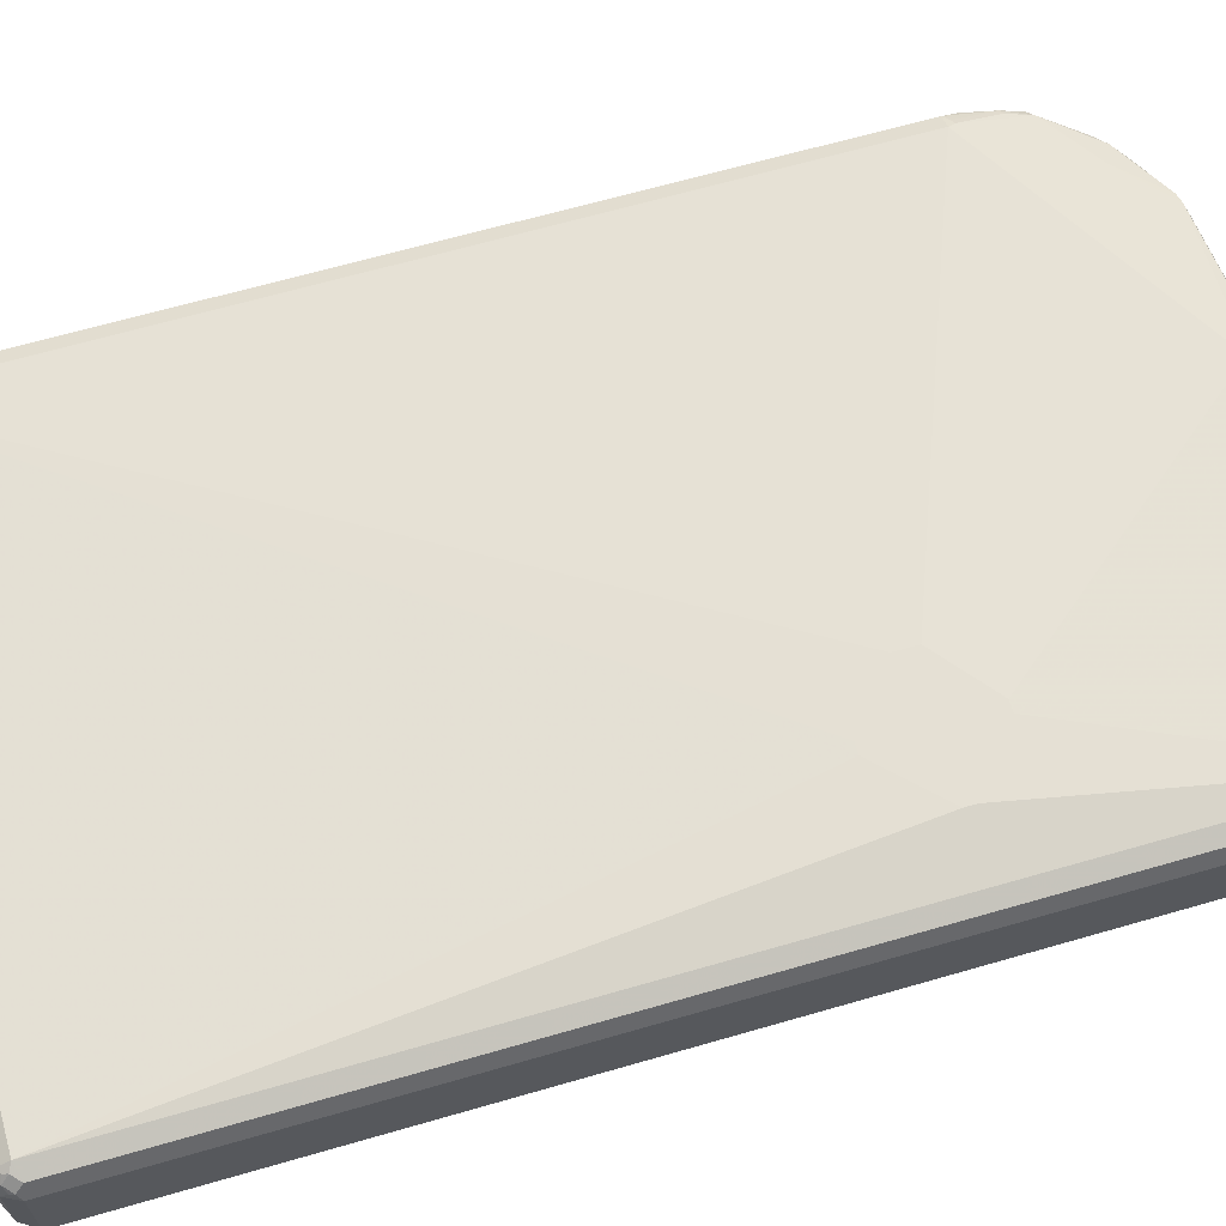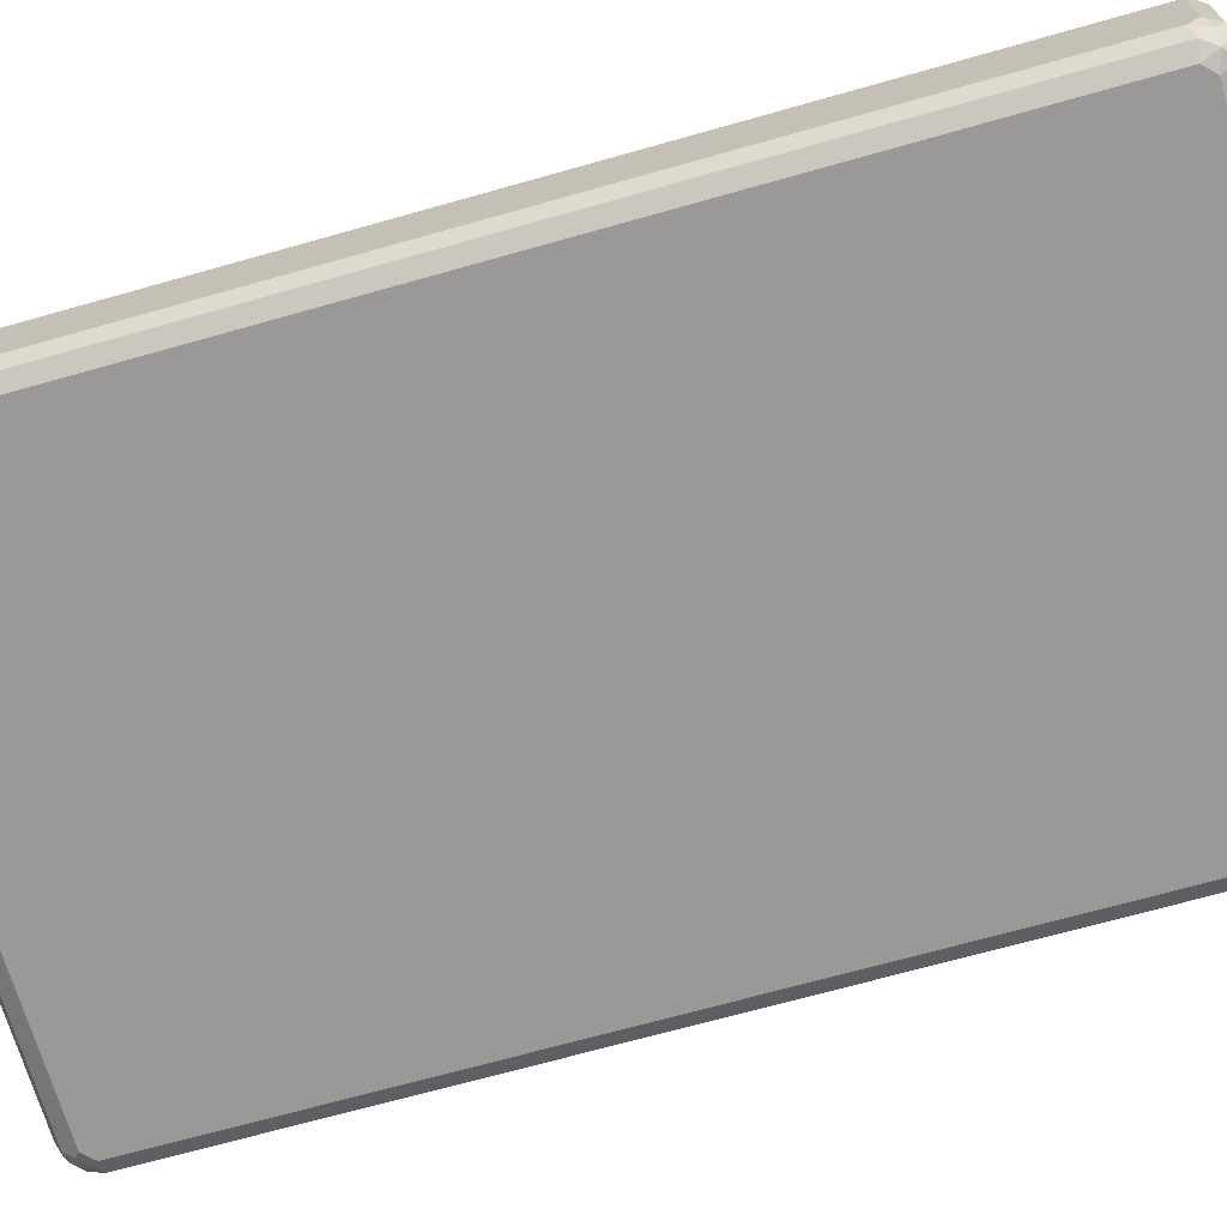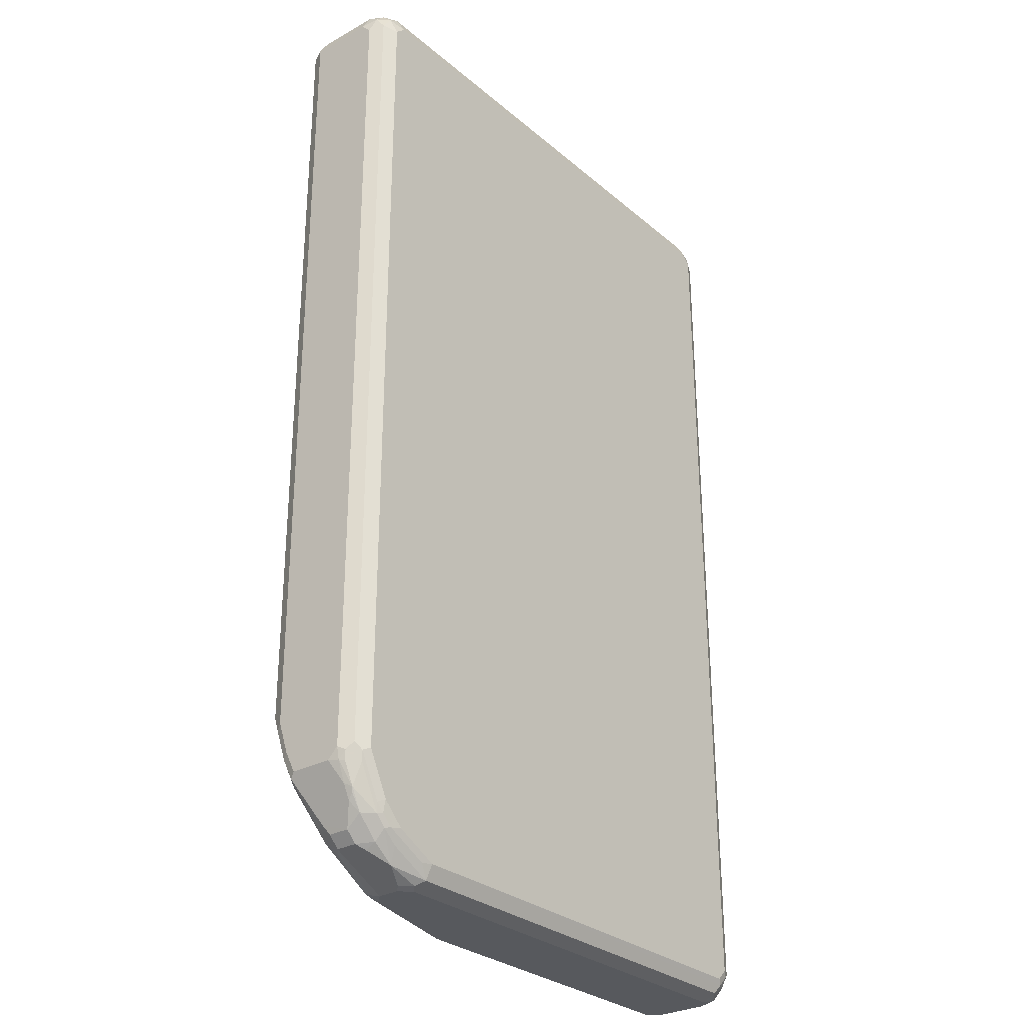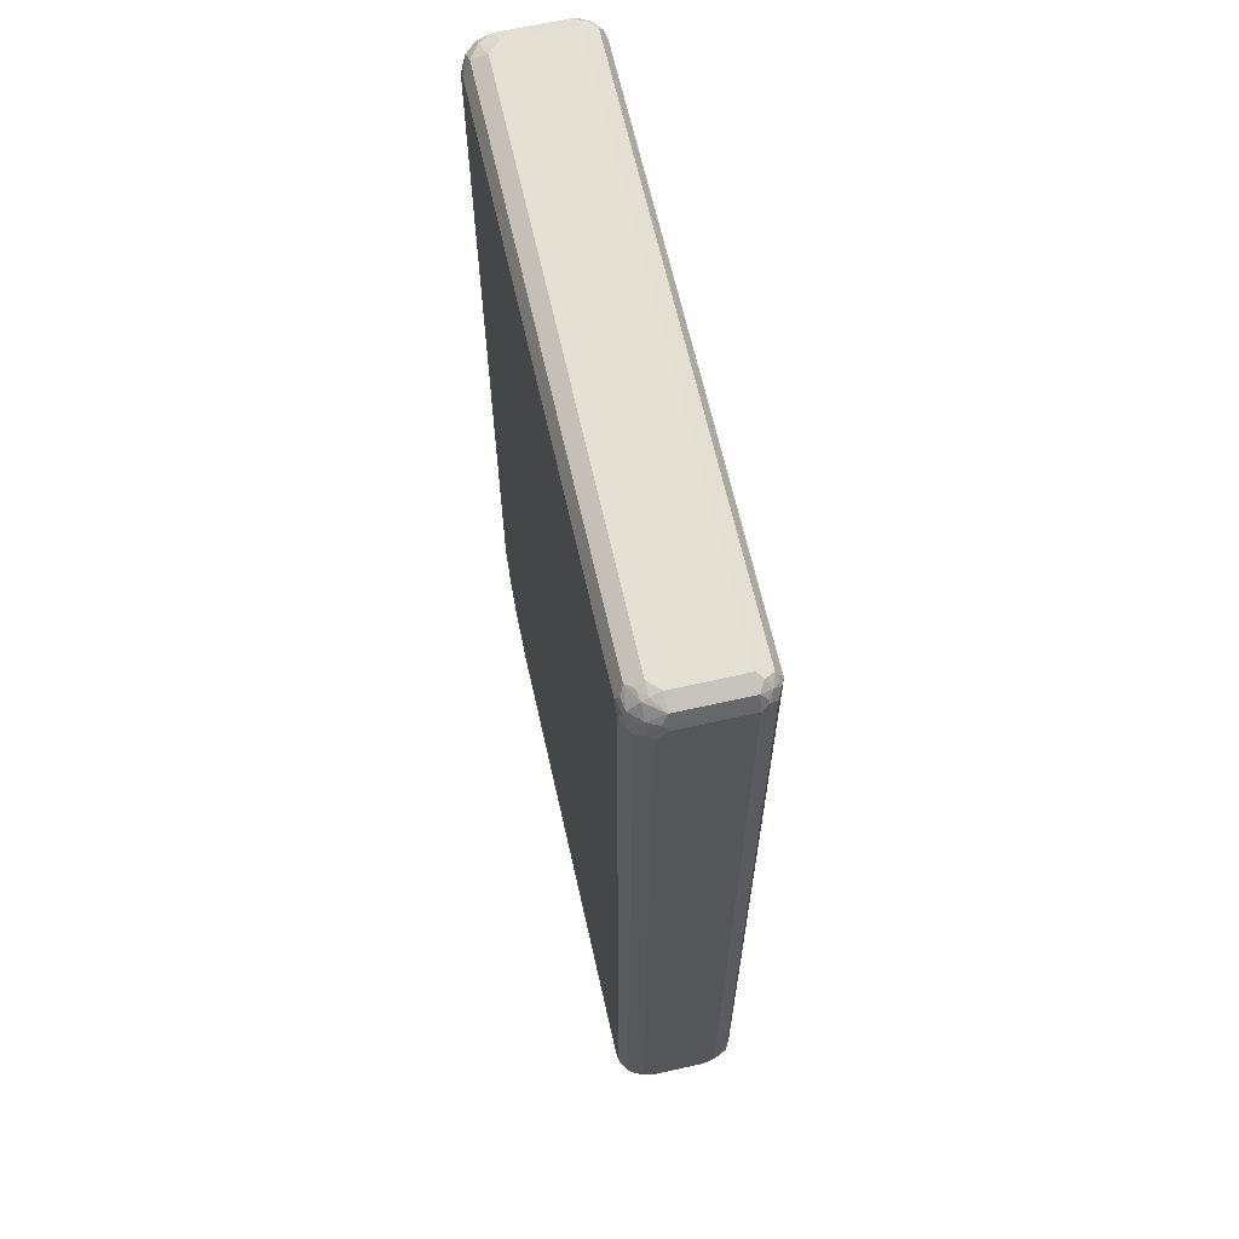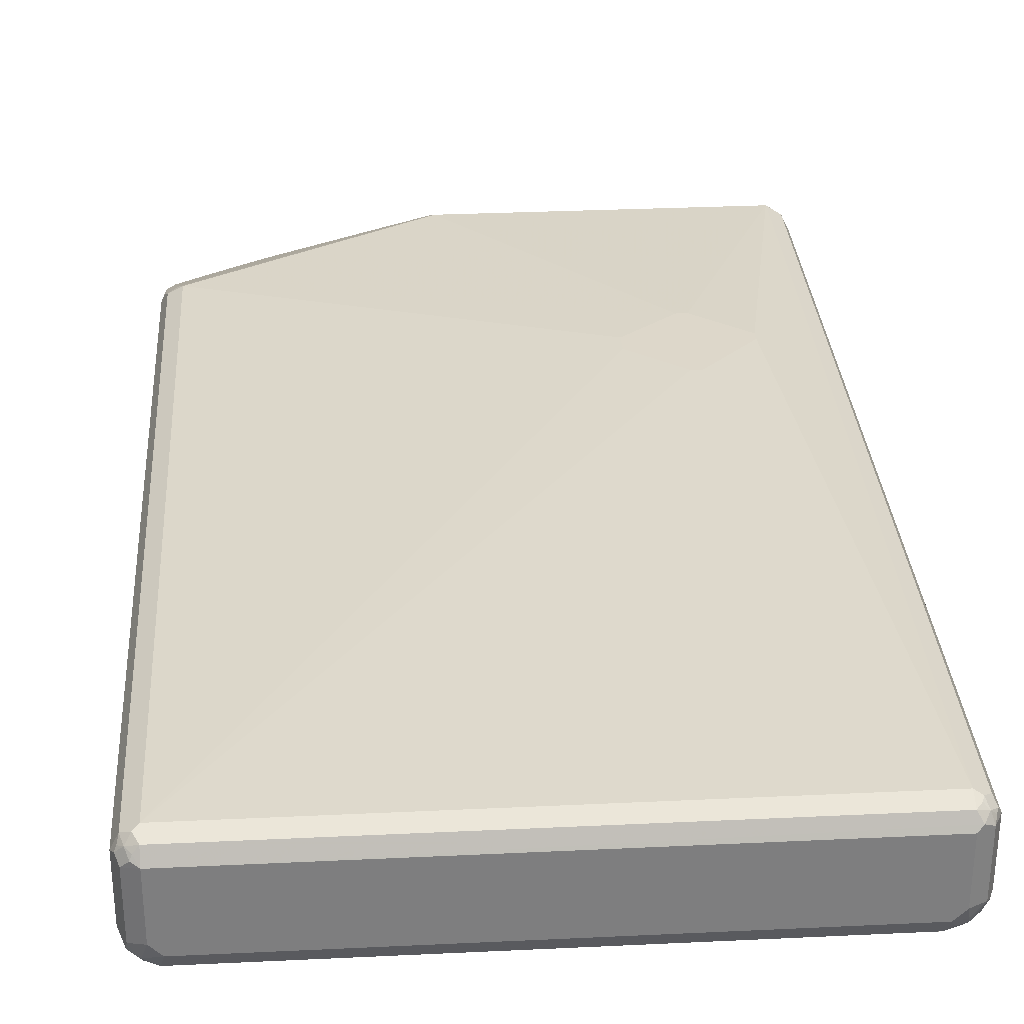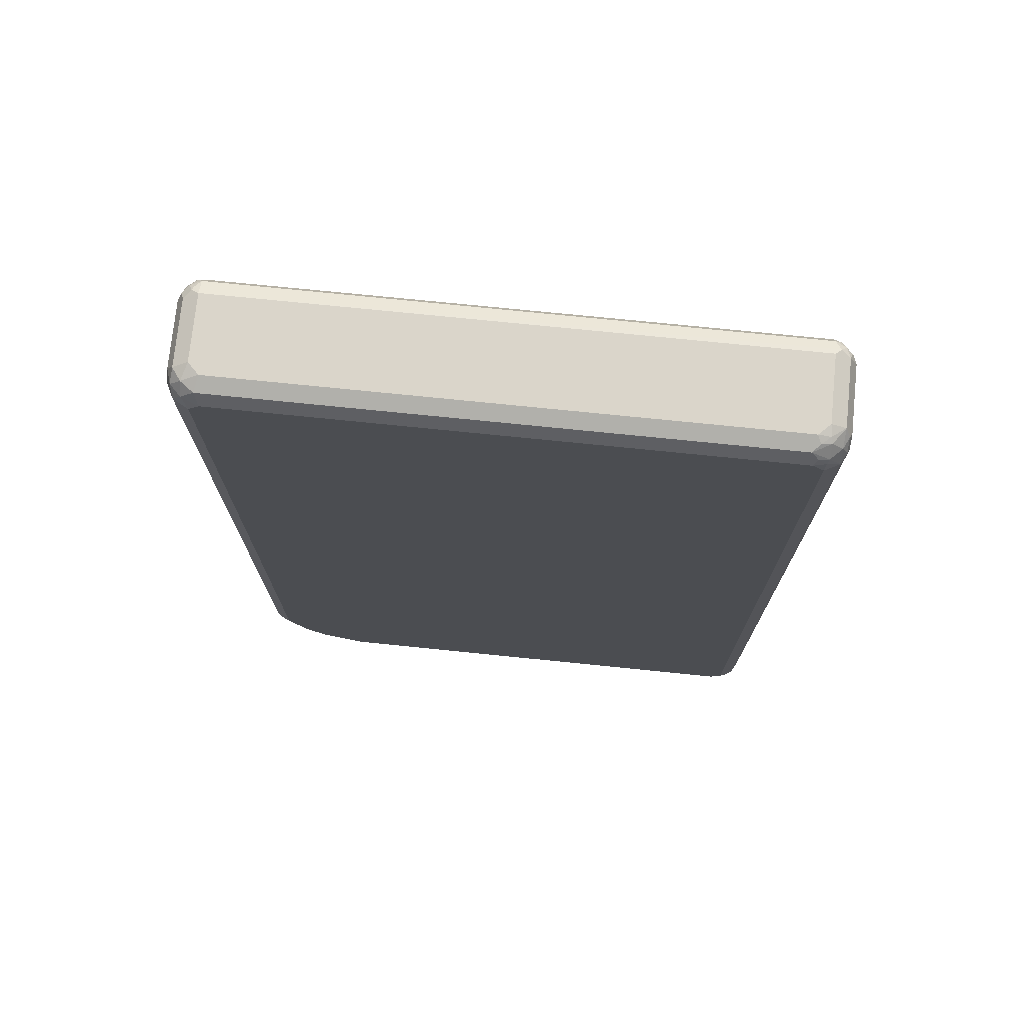
<metadata>
{"format":"obj","ext":"obj","renderer":"f3d","projection":"perspective","resolution":1024,"background":"white","views":[{"elev":65.5,"azim":-106.2,"up":"+Z"},{"elev":-69.1,"azim":105.8,"up":"+Z"},{"elev":-29.3,"azim":129.2,"up":"+Y"},{"elev":65.4,"azim":-102.7,"up":"+Y"},{"elev":30.9,"azim":176.1,"up":"+Z"},{"elev":74.3,"azim":-174.2,"up":"+Y"}]}
</metadata>
<code>
v 0.5207 0.818 -0.05579
v 0.5113 0.8274 -0.08368
v 0.5082 0.8428 -0.06197
v 0.5207 0.818 0.05579
v 0.5207 0.7994 -0.07437
v 0.4927 0.8274 -0.1023
v 0.4927 0.846 -0.08368
v 0.5082 0.8056 -0.09916
v 0.5082 0.8428 0.04958
v 0.4835 0.8554 -0.05579
v 0.5144 0.8304 0.06197
v 0.5082 0.818 0.08058
v 0.5207 -0.595 0.05579
v 0.5207 -0.6693 -0.07437
v 0.4648 0.818 -0.1116
v 0.471 0.8428 -0.09916
v 0.4835 0.7994 -0.1116
v 0.4803 0.815 -0.1085
v 0.4648 0.8554 -0.07437
v 0.5082 -0.6631 -0.09916
v 0.4835 0.8554 0.05579
v 0.4958 0.849 0.06197
v 0.502 0.8366 0.07437
v 0.5113 0.8274 0.06972
v 0.4927 0.8274 0.08831
v 0.4835 0.818 0.09296
v 0.5082 -0.5764 0.08058
v 0.5144 -0.595 0.06817
v 0.516 -0.6042 0.06507
v 0.516 -0.6601 0.04648
v 0.5207 -0.6507 0.03718
v 0.5207 -0.6879 -0.05579
v 0.516 -0.6903 -0.07437
v 0.5144 -0.6755 -0.08676
v -0.4648 0.818 -0.1116
v -0.4586 0.8428 -0.09916
v 0.4835 -0.6693 -0.1116
v -0.4648 0.8554 -0.07437
v 0.4958 -0.7313 -0.08676
v 0.4927 -0.6926 -0.1023
v 0.4958 -0.6755 -0.1054
v -0.4835 0.8554 0.05579
v -0.4927 0.8507 0.06507
v 0.4835 0.8428 0.08058
v 0.4927 0.846 0.06972
v -0.4835 0.8428 0.08058
v -0.4835 0.818 0.09296
v -0.2789 -0.2045 0.1116
v -0.1859 -0.2788 0.1116
v 0.4835 -0.5764 0.09296
v 0.4896 -0.5888 0.08676
v 0.4973 -0.5856 0.08368
v 0.4997 -0.595 0.07903
v 0.5044 -0.6136 0.06972
v 0.5082 -0.6631 0.04958
v 0.5044 -0.7065 0.03252
v 0.516 -0.6973 0.02789
v 0.5207 -0.6879 0.01859
v 0.4788 -0.7716 -0.009283
v 0.4835 -0.7623 -0.05579
v 0.502 -0.7251 -0.07437
v 0.5113 -0.6926 -0.08368
v -0.4835 0.7994 -0.1116
v -0.4857 0.818 -0.1069
v -0.471 0.8304 -0.1054
v -0.488 0.8274 -0.1023
v -0.488 0.846 -0.08368
v -0.471 0.849 -0.08676
v 0.4772 -0.7127 -0.1054
v 0.4463 -0.7437 -0.1116
v -0.4857 0.8507 -0.07437
v -0.4835 0.8554 -0.05579
v 0.4927 -0.739 -0.08368
v 0.4741 -0.767 -0.08368
v 0.4555 -0.767 -0.1023
v -0.5082 0.8428 -0.05579
v -0.5082 0.8428 0.05579
v -0.502 0.8366 0.07437
v -0.4927 0.8321 0.08368
v -0.4958 0.8242 0.08676
v -0.5082 0.8118 0.08058
v -0.4835 -0.818 0.09296
v -0.3905 -0.2974 0.1116
v -0.2974 -0.2045 0.1116
v -0.1859 -0.316 0.1116
v -0.2789 -0.3903 0.1116
v 0.07431 -0.818 0.09296
v 0.0952 -0.818 0.08831
v 0.08053 -0.8304 0.08676
v 0.1549 -0.8304 0.06817
v 0.3966 -0.7747 0.03097
v 0.4114 -0.7623 0.03252
v 0.4137 -0.7716 0.02789
v 0.4896 -0.7189 0.03097
v 0.4508 -0.7902 0.009283
v 0.4695 -0.7716 0.009283
v 0.471 -0.7871 -0.01859
v 0.471 -0.7871 -0.05579
v 0.4896 -0.7499 -0.07437
v -0.5082 0.7994 -0.09916
v -0.4835 -0.7994 -0.1116
v -0.5067 0.8274 -0.08368
v 0.4586 -0.7499 -0.1054
v 0.4463 -0.7646 -0.1069
v 0.4091 -0.7809 -0.1116
v 0.437 -0.8041 -0.08368
v 0.437 -0.7855 -0.1023
v -0.516 0.8274 -0.06507
v -0.5113 0.8321 0.06507
v -0.5207 0.818 0.05579
v -0.5144 0.8242 0.06817
v -0.5082 -0.8056 0.08058
v -0.4927 -0.8274 0.08368
v -0.471 -0.8428 0.08058
v -0.2974 -0.3903 0.1116
v -0.3905 -0.316 0.1116
v 0.06809 -0.8428 0.08058
v 0.1177 -0.849 0.06817
v 0.1921 -0.849 0.04958
v 0.3409 -0.849 0.01238
v 0.3579 -0.846 0.009283
v 0.4338 -0.8118 -0.006181
v 0.4416 -0.8088 -0.009283
v 0.4525 -0.8056 -0.01859
v 0.4525 -0.8056 -0.05579
v -0.5207 0.7994 -0.07437
v -0.516 0.8088 -0.08368
v -0.5082 -0.7994 -0.09916
v -0.4648 -0.818 -0.1116
v -0.4927 -0.8088 -0.1069
v 0.4276 -0.7832 -0.1069
v 0.3905 -0.8018 -0.1069
v 0.3346 -0.818 -0.1116
v 0.437 -0.8135 -0.06507
v 0.3998 -0.8321 -0.08368
v 0.4091 -0.8056 -0.09916
v -0.5207 0.818 -0.05579
v -0.5207 -0.7994 0.05579
v -0.5113 -0.8274 0.06507
v -0.5051 -0.8212 0.07748
v -0.4927 -0.846 0.06507
v -0.4865 -0.8398 0.07748
v -0.4648 -0.8554 0.05579
v 0.1115 -0.8554 0.05579
v 0.2603 -0.8554 0.01859
v 0.3346 -0.8554 -0
v 0.3555 -0.8507 -0
v 0.3533 -0.8554 -0.01859
v -0.5207 -0.7994 -0.07437
v -0.4927 -0.8274 -0.09761
v -0.5113 -0.8274 -0.07903
v -0.516 -0.818 -0.07669
v -0.4741 -0.8274 -0.1069
v 0.3533 -0.8204 -0.1069
v 0.3346 -0.8428 -0.09916
v 0.3533 -0.8554 -0.05579
v 0.3626 -0.8507 -0.06507
v 0.3439 -0.8507 -0.08368
v -0.5207 -0.818 0.03718
v -0.5082 -0.8428 0.04338
v -0.4835 -0.8554 0.03718
v -0.5207 -0.818 -0.05579
v -0.4648 -0.8428 -0.09916
v -0.4927 -0.846 -0.07903
v -0.5082 -0.8428 -0.04958
v -0.5144 -0.8304 -0.06197
v 0.3346 -0.8554 -0.07437
v -0.4648 -0.8554 -0.07437
v -0.4835 -0.8554 -0.05579
v -0.4835 -0.8507 -0.07669
v -0.4958 -0.849 -0.06197
f 1 2 3
f 1 3 9
f 1 9 11
f 1 11 4
f 1 4 13
f 1 13 31
f 1 31 58
f 1 58 32
f 1 32 14
f 1 14 5
f 1 5 2
f 2 6 7
f 2 7 3
f 2 5 8
f 2 8 6
f 3 7 10
f 3 10 21
f 3 21 9
f 4 11 12
f 4 12 27
f 4 27 13
f 5 14 20
f 5 20 8
f 6 15 16
f 6 16 7
f 6 8 17
f 6 17 18
f 6 18 15
f 7 16 19
f 7 19 10
f 8 20 37
f 8 37 17
f 9 21 22
f 9 22 23
f 9 23 11
f 10 19 38
f 10 38 72
f 10 72 42
f 10 42 21
f 11 23 24
f 11 24 12
f 12 24 23
f 12 23 25
f 12 25 26
f 12 26 50
f 12 50 27
f 13 27 28
f 13 28 29
f 13 29 30
f 13 30 31
f 14 32 33
f 14 33 34
f 14 34 20
f 15 18 17
f 15 17 37
f 15 37 70
f 15 70 105
f 15 105 133
f 15 133 129
f 15 129 101
f 15 101 63
f 15 63 35
f 15 35 65
f 15 65 36
f 15 36 16
f 16 36 38
f 16 38 19
f 20 34 39
f 20 39 40
f 20 40 41
f 20 41 37
f 21 42 43
f 21 43 44
f 21 44 45
f 21 45 22
f 22 45 23
f 23 45 44
f 23 44 25
f 25 44 46
f 25 46 47
f 25 47 26
f 26 47 84
f 26 84 48
f 26 48 49
f 26 49 85
f 26 85 50
f 27 50 51
f 27 51 52
f 27 52 53
f 27 53 54
f 27 54 30
f 27 30 29
f 27 29 28
f 30 54 51
f 30 51 55
f 30 55 56
f 30 56 57
f 30 57 58
f 30 58 31
f 32 58 57
f 32 57 59
f 32 59 60
f 32 60 61
f 32 61 33
f 33 61 39
f 33 39 62
f 33 62 34
f 34 62 39
f 35 63 64
f 35 64 65
f 36 65 66
f 36 66 67
f 36 67 68
f 36 68 38
f 37 41 69
f 37 69 70
f 38 68 71
f 38 71 72
f 39 61 73
f 39 73 74
f 39 74 75
f 39 75 40
f 40 75 69
f 40 69 41
f 42 72 43
f 43 72 76
f 43 76 77
f 43 77 78
f 43 78 46
f 43 46 44
f 46 78 79
f 46 79 47
f 47 79 80
f 47 80 81
f 47 81 112
f 47 112 82
f 47 82 116
f 47 116 83
f 47 83 84
f 48 84 83
f 48 83 116
f 48 116 115
f 48 115 86
f 48 86 85
f 48 85 49
f 50 85 86
f 50 86 87
f 50 87 88
f 50 88 51
f 51 54 53
f 51 53 52
f 51 88 89
f 51 89 90
f 51 90 91
f 51 91 92
f 51 92 56
f 51 56 55
f 56 92 93
f 56 93 94
f 56 94 95
f 56 95 96
f 56 96 57
f 57 96 59
f 59 96 97
f 59 97 98
f 59 98 60
f 60 98 99
f 60 99 61
f 61 99 73
f 63 100 64
f 63 101 128
f 63 128 100
f 64 100 66
f 64 66 65
f 66 102 67
f 66 100 102
f 67 102 76
f 67 76 71
f 67 71 68
f 69 75 103
f 69 103 70
f 70 103 104
f 70 104 105
f 71 76 72
f 73 99 74
f 74 99 98
f 74 98 125
f 74 125 106
f 74 106 107
f 74 107 75
f 75 107 104
f 75 104 103
f 76 102 108
f 76 108 77
f 77 109 78
f 77 108 110
f 77 110 109
f 78 109 111
f 78 111 81
f 78 81 80
f 78 80 79
f 81 111 110
f 81 110 138
f 81 138 112
f 82 112 113
f 82 113 114
f 82 114 117
f 82 117 87
f 82 87 86
f 82 86 115
f 82 115 116
f 87 117 89
f 87 89 88
f 89 117 118
f 89 118 119
f 89 119 90
f 90 119 120
f 90 120 91
f 91 93 92
f 91 120 93
f 93 95 94
f 93 120 121
f 93 121 95
f 95 121 122
f 95 122 123
f 95 123 124
f 95 124 96
f 96 124 97
f 97 124 125
f 97 125 98
f 100 126 127
f 100 127 102
f 100 128 149
f 100 149 126
f 101 129 153
f 101 153 130
f 101 130 128
f 102 127 108
f 104 107 131
f 104 131 105
f 105 131 132
f 105 132 154
f 105 154 133
f 106 125 134
f 106 134 135
f 106 135 107
f 107 135 136
f 107 136 131
f 108 127 137
f 108 137 110
f 109 110 111
f 110 137 126
f 110 126 149
f 110 149 162
f 110 162 159
f 110 159 138
f 112 138 139
f 112 139 140
f 112 140 113
f 113 140 139
f 113 139 141
f 113 141 142
f 113 142 114
f 114 142 141
f 114 141 143
f 114 143 144
f 114 144 117
f 117 144 118
f 118 144 119
f 119 144 145
f 119 145 120
f 120 145 146
f 120 146 147
f 120 147 121
f 121 147 122
f 122 147 123
f 123 147 124
f 124 147 148
f 124 148 134
f 124 134 125
f 126 137 127
f 128 130 150
f 128 150 151
f 128 151 152
f 128 152 149
f 129 133 153
f 130 153 150
f 131 136 132
f 132 136 155
f 132 155 154
f 133 154 155
f 133 155 153
f 134 148 156
f 134 156 135
f 135 156 157
f 135 157 158
f 135 158 155
f 135 155 136
f 138 159 139
f 139 159 160
f 139 160 141
f 141 160 161
f 141 161 143
f 143 161 169
f 143 169 168
f 143 168 167
f 143 167 156
f 143 156 148
f 143 148 146
f 143 146 145
f 143 145 144
f 146 148 147
f 149 152 162
f 150 153 163
f 150 163 164
f 150 164 151
f 151 164 165
f 151 165 166
f 151 166 152
f 152 166 162
f 153 155 163
f 155 158 163
f 156 167 158
f 156 158 157
f 158 167 168
f 158 168 163
f 159 162 166
f 159 166 165
f 159 165 160
f 160 165 169
f 160 169 161
f 163 168 170
f 163 170 164
f 164 170 171
f 164 171 165
f 165 171 169
f 168 169 170
f 169 171 170

</code>
